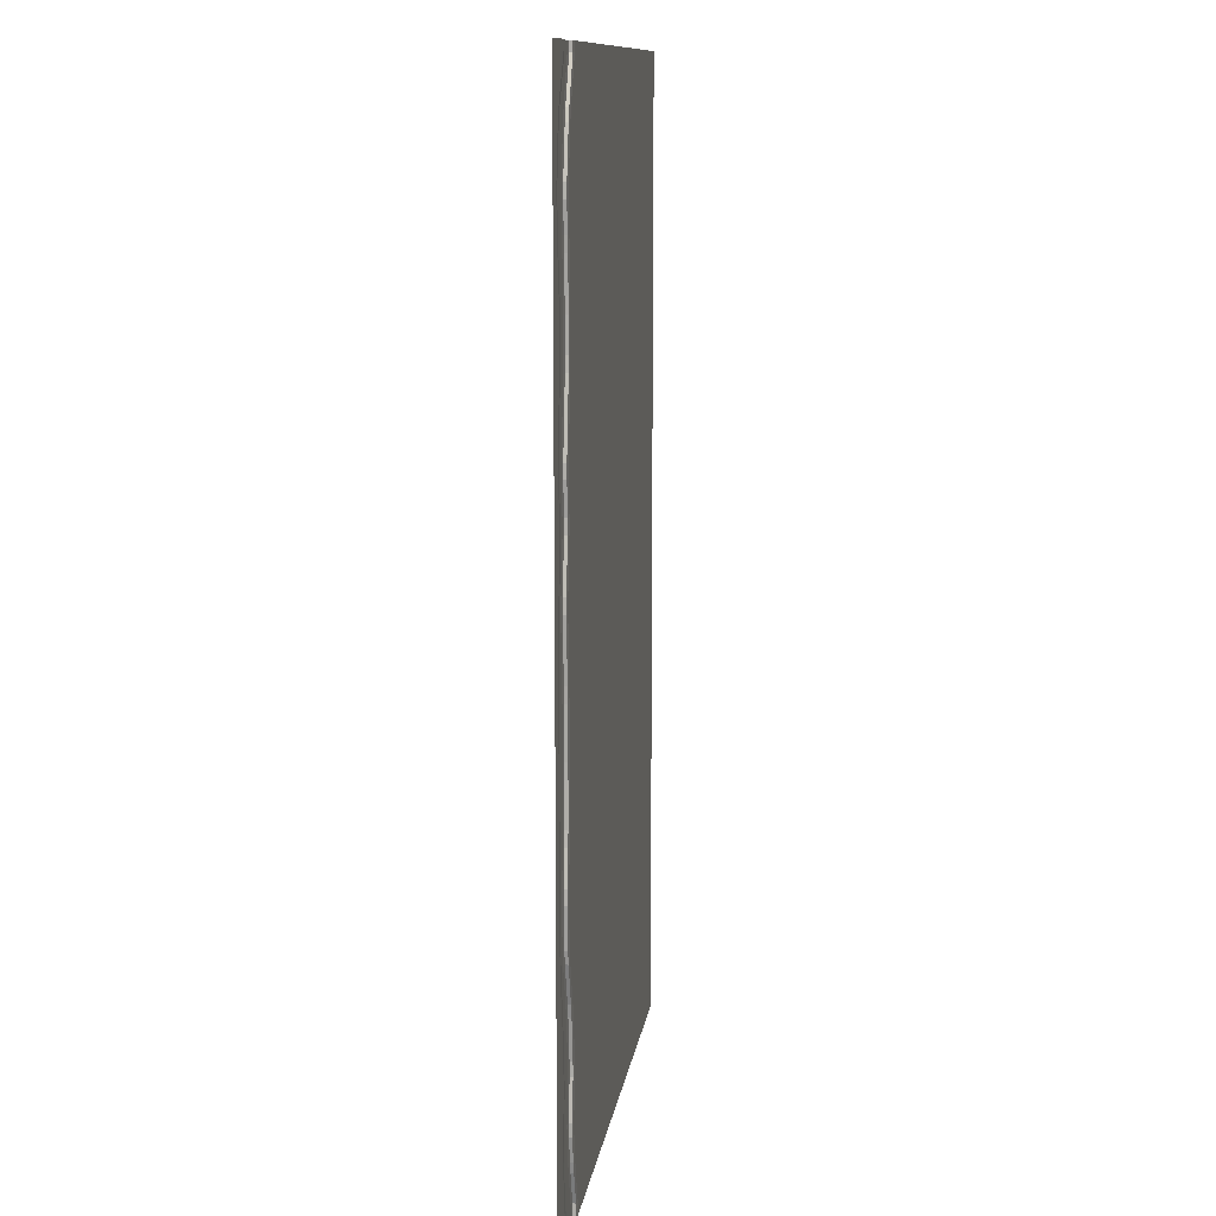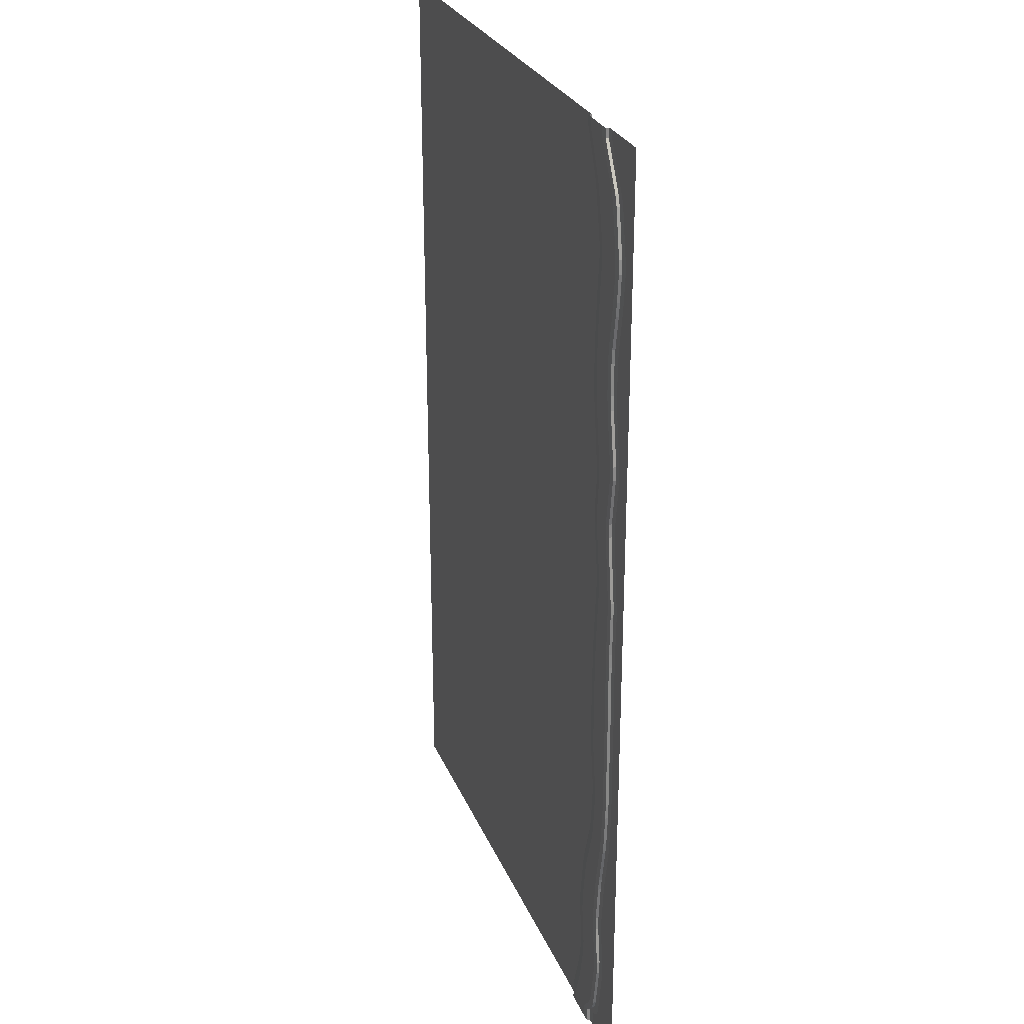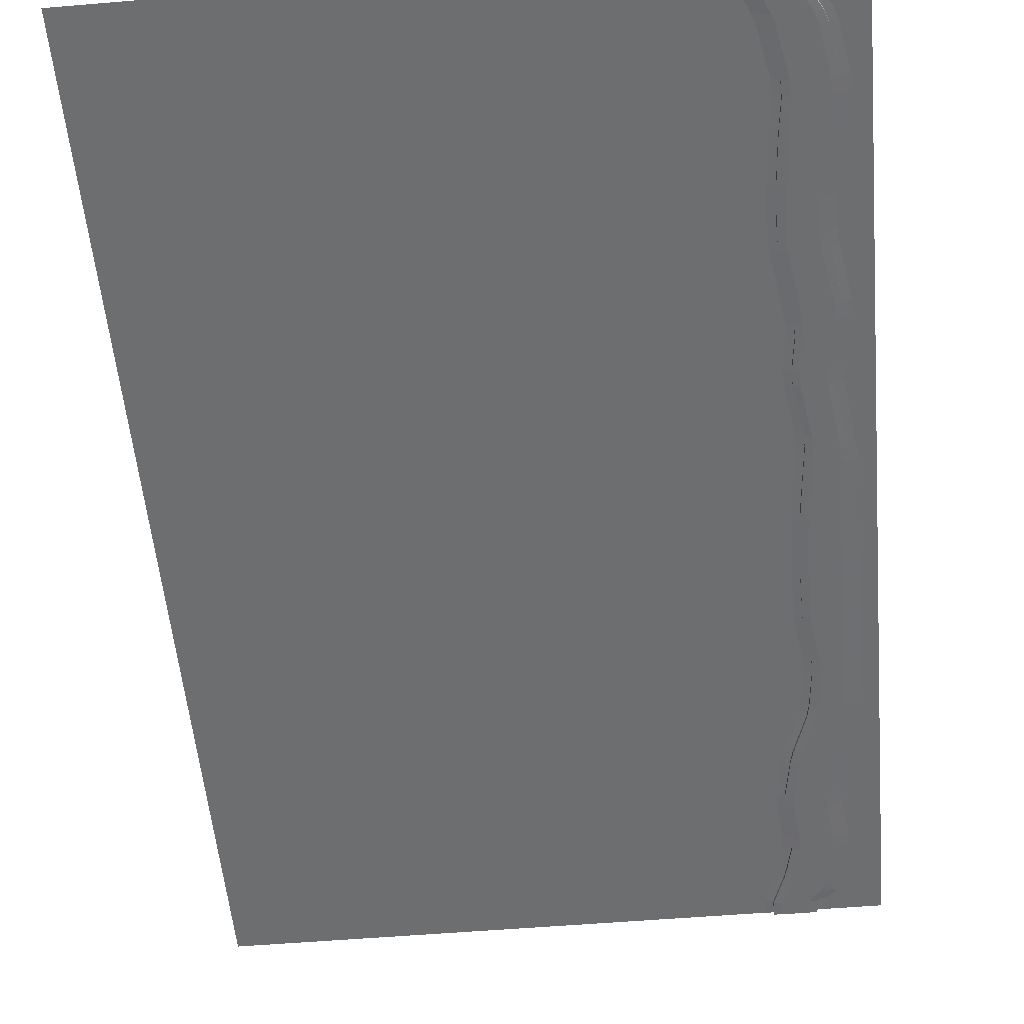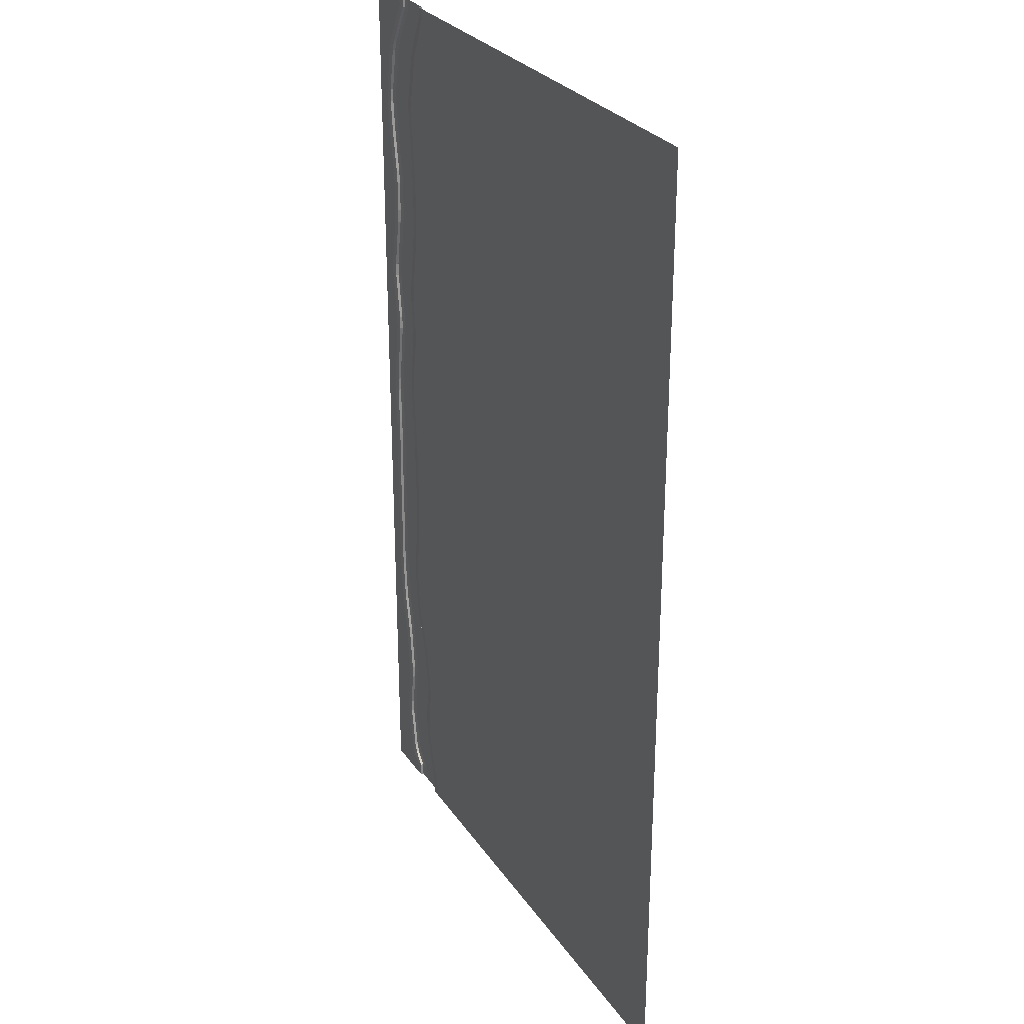
<metadata>
{"format":"obj","ext":"obj","renderer":"f3d","projection":"perspective","resolution":1024,"background":"white","views":[{"elev":11.6,"azim":98.0,"up":"+Z"},{"elev":27.3,"azim":70.7,"up":"+Z"},{"elev":-54.2,"azim":5.1,"up":"+Y"},{"elev":27.9,"azim":-117.2,"up":"+Z"}]}
</metadata>
<code>
o Plane_Plane.001
v -80.48 0 80
v 20 0 80
v -80.48 0 -80
v 20 0 -80
v -80.48 0 -77.6
v 20 0 -77.6
v -80.48 0 78.55
v 20 0 78.55
v 11.24 0 80
v 10.06 -0.05198 80
v 10.06 -0.05198 -80
v 11.28 0 -80
v 11.28 0 -77.6
v 10.06 -0.05198 -77.6
v 11.25 0 78.55
v 10.06 -0.05198 78.55
v 2.153 0 -80
v 3.363 -0.05198 -80
v 2.147 0 -77.6
v 3.363 -0.05198 -77.6
v 3.363 -0.05198 78.55
v 2.179 0 78.55
v 3.363 -0.05198 80
v 2.184 0 80
v 4.544 -0.5849 80
v 3.363 -0.5329 80
v 10.06 -0.5329 80
v 8.866 -0.5849 80
v 10.06 -0.5329 78.55
v 8.86 -0.5849 78.55
v 10.06 -0.5329 -77.6
v 8.746 -0.5849 -77.6
v 8.756 -0.5849 -80
v 10.06 -0.5329 -80
v 3.363 -0.5329 -80
v 4.625 -0.5849 -80
v 3.363 -0.5329 -77.6
v 4.634 -0.5849 -77.6
v 4.55 -0.5849 78.55
v 3.363 -0.5329 78.55
v 20 0 60.36
v 20 0 62.6
v -80.48 0 62.58
v -80.48 0 60.35
v 20 0 38.33
v 20 0 40.64
v -80.48 0 40.64
v -80.48 0 38.32
v 20 0 -66.59
v 20 0 -64.36
v -80.48 0 -64.36
v -80.48 0 -66.57
v -80.48 0 -47.06
v -80.48 0 -49.15
v 20 0 -49.18
v 20 0 -47.01
v -80.48 0 6.686
v -80.48 -0 4.381
v 20 0 4.356
v 20 0 6.688
v -80.48 0 55.94
v -80.48 0 53.62
v 20 0 53.66
v 20 0 55.93
v -80.48 0 19.78
v -80.48 0 17.51
v 20 0 17.5
v 20 0 19.76
v -80.48 0 29.89
v -80.48 0 27.63
v 20 0 27.64
v 20 0 29.89
v -80.48 0 -30.91
v -80.48 0 -33.23
v 20 0 -33.23
v 20 0 -30.9
v -80.48 0 -12.69
v -80.48 0 -15.09
v 20 0 -15.09
v 20 0 -12.7
v -80.48 0 -2.385
v -80.48 0 -4.763
v 20 0 -4.764
v 20 0 -2.377
v 20 0 -23.78
v 20 0 -21.41
v -80.48 0 -21.41
v -80.48 0 -23.74
v -80.48 0 71.74
v -80.48 0 69.93
v 20 0 69.91
v 20 0 71.67
v 20 0 -40.7
v 20 0 -38.5
v -80.48 0 -38.51
v -80.48 0 -40.63
v 20 0 -57.94
v 20 0 -55.66
v -80.48 0 -55.68
v -80.48 0 -57.95
v 20 0 -72.84
v 20 0 -70.64
v -80.48 0 -70.57
v -80.48 0 -72.39
v 20 0 45.82
v 20 0 48.13
v -80.48 0 48.17
v -80.48 0 45.82
v 17.28 0 62.59
v 17.35 0 60.36
v 16.16 -0.05198 60.36
v 16.08 -0.05198 62.58
v 8.59 -0.05198 62.57
v 8.688 -0.05198 60.36
v 7.514 0 60.35
v 7.41 0 62.58
v 16.08 -0.5329 62.58
v 16.16 -0.5329 60.36
v 14.95 -0.5849 60.36
v 14.87 -0.5849 62.58
v 9.771 -0.5849 62.58
v 9.866 -0.5849 60.36
v 8.688 -0.5329 60.36
v 8.59 -0.5329 62.57
v 15.36 -0 40.75
v 15.55 -0 38.44
v 14.39 -0.05198 38.48
v 14.2 -0.05198 40.78
v 7.492 -0.05198 40.64
v 7.645 -0.05198 38.33
v 6.497 0 38.33
v 6.343 0 40.64
v 14.2 -0.5329 40.78
v 14.39 -0.5329 38.48
v 13.19 -0.5849 38.45
v 13.01 -0.5849 40.75
v 8.65 -0.5849 40.66
v 8.802 -0.5849 38.36
v 7.644 -0.5329 38.33
v 7.492 -0.5329 40.64
v 15.12 0 -64.37
v 15.09 0 -66.58
v 13.92 -0.05198 -66.58
v 13.95 -0.05198 -64.37
v 6.551 -0.05198 -64.36
v 6.475 -0.05198 -66.56
v 5.245 0 -66.57
v 5.324 0 -64.36
v 13.95 -0.5329 -64.37
v 13.92 -0.5329 -66.57
v 12.79 -0.5849 -66.57
v 12.81 -0.5849 -64.37
v 7.781 -0.5849 -64.36
v 7.702 -0.5849 -66.57
v 6.475 -0.5329 -66.56
v 6.552 -0.5329 -64.37
v 15.2 0 -47.01
v 14.87 0 -49.18
v 13.71 -0.05198 -49.17
v 14.04 -0.05198 -47.03
v 7.234 -0.05198 -47.08
v 6.756 -0.05198 -49.14
v 5.538 0 -49.15
v 6.022 0 -47.07
v 14.04 -0.5329 -47.02
v 13.71 -0.5329 -49.16
v 12.57 -0.5849 -49.15
v 12.89 -0.5849 -47.03
v 8.478 -0.5849 -47.06
v 7.992 -0.5849 -49.15
v 6.756 -0.5329 -49.14
v 7.235 -0.5329 -47.08
v 17.25 0 6.685
v 17.36 0 4.356
v 16.24 -0.05198 4.357
v 16.13 -0.05198 6.68
v 10.16 -0.05198 9.55
v 10.25 -0.05198 7.257
v 9.098 -0 7.218
v 9.013 -0 9.517
v 16.13 -0.5329 6.68
v 16.24 -0.5329 4.357
v 15.13 -0.5849 4.892
v 15.02 -0.5849 7.216
v 11.27 -0.5849 9.025
v 11.36 -0.5849 6.721
v 10.25 -0.5329 7.259
v 10.16 -0.5329 9.553
v 16.88 0 55.93
v 16.56 0 53.66
v 15.37 -0.05198 53.67
v 15.69 -0.05198 55.93
v 8.216 -0.05198 55.93
v 8.015 -0.05198 53.63
v 6.856 0 53.62
v 7.054 0 55.94
v 15.69 -0.5329 55.93
v 15.37 -0.5329 53.66
v 14.17 -0.5849 53.65
v 14.49 -0.5849 55.93
v 9.385 -0.5849 55.93
v 9.181 -0.5849 53.64
v 8.015 -0.5329 53.63
v 8.216 -0.5329 55.93
v 14.67 -0.05198 17.51
v 14.69 -0.05198 19.75
v 15.83 0 19.76
v 15.81 0 17.5
v 7.725 -0 17.51
v 7.671 0 19.77
v 8.829 -0.05198 19.77
v 8.882 -0.05198 17.52
v 13.63 -0.5849 17.51
v 13.64 -0.5849 19.76
v 14.69 -0.5329 19.76
v 14.67 -0.5329 17.51
v 8.882 -0.5329 17.52
v 8.828 -0.5329 19.77
v 9.869 -0.5849 19.77
v 9.922 -0.5849 17.51
v 17.27 0 -30.9
v 17.19 0 -33.23
v 16.06 -0.05198 -33.23
v 16.15 -0.05198 -30.9
v 10.29 -0.05198 -29.75
v 10.37 -0.05198 -32.05
v 9.188 0 -32.07
v 9.115 0 -29.76
v 16.15 -0.5329 -30.91
v 16.06 -0.5329 -33.23
v 14.95 -0.5849 -33
v 15.04 -0.5849 -30.69
v 11.49 -0.5849 -29.98
v 11.57 -0.5849 -32.3
v 10.37 -0.5329 -32.05
v 10.29 -0.5329 -29.74
v 17.23 -0 -12.22
v 17.25 -0 -14.62
v 16.13 -0.05198 -14.42
v 16.11 -0.05198 -12.03
v 9.109 -0.05198 -12.69
v 9.098 -0.05198 -15.09
v 7.949 0 -15.09
v 7.962 0 -12.69
v 16.11 -0.5329 -12.03
v 16.13 -0.5329 -14.42
v 15.03 -0.5849 -14.53
v 15.01 -0.5849 -12.13
v 10.25 -0.5849 -12.58
v 10.24 -0.5849 -14.98
v 9.098 -0.5329 -15.09
v 9.109 -0.5329 -12.69
v 15.83 -0.05198 27.64
v 15.82 -0.05198 29.88
v 16.97 -0 29.88
v 16.98 0 27.64
v 9.338 -0.05198 27.08
v 9.379 -0.05198 24.83
v 8.224 0 24.86
v 8.182 0 27.12
v 14.71 -0.5849 27.14
v 14.69 -0.5849 29.39
v 15.82 -0.5329 29.87
v 15.83 -0.5329 27.64
v 10.43 -0.5849 27.55
v 10.47 -0.5849 25.3
v 9.379 -0.5329 24.83
v 9.339 -0.5329 27.07
v 15.99 -0.05198 -4.764
v 16.01 -0.05198 -2.378
v 17.13 0 -2.377
v 17.1 -0 -4.764
v 8.176 0 -4.763
v 8.306 -0 -2.386
v 9.45 -0.05198 -2.387
v 9.321 -0.05198 -4.763
v 14.88 -0.5849 -4.764
v 14.89 -0.5849 -2.381
v 16.01 -0.5329 -2.38
v 15.99 -0.5329 -4.764
v 9.321 -0.5329 -4.763
v 9.45 -0.5329 -2.386
v 10.6 -0.5849 -2.384
v 10.46 -0.5849 -4.763
v 16.12 -0.05198 -23.78
v 16.12 -0.05198 -21.41
v 17.24 -0 -21.41
v 17.24 0 -23.78
v 8.256 0 -24.34
v 8.058 0 -22.01
v 9.215 -0.05198 -22.02
v 9.417 -0.05198 -24.34
v 15.02 -0.5849 -23.86
v 15.02 -0.5849 -21.5
v 16.12 -0.5329 -21.41
v 16.12 -0.5329 -23.77
v 9.417 -0.5329 -24.34
v 9.215 -0.5329 -22.02
v 10.36 -0.5849 -21.91
v 10.56 -0.5849 -24.25
v 14.72 -0.05198 69.93
v 14.14 -0.05198 71.64
v 15.34 0 71.65
v 15.93 0 69.92
v 5.854 0 69.93
v 5.297 0 71.72
v 6.498 -0.05198 71.7
v 7.045 -0.05198 69.94
v 13.5 -0.5849 69.93
v 12.91 -0.5849 71.66
v 14.14 -0.5329 71.64
v 14.72 -0.5329 69.93
v 7.045 -0.5329 69.94
v 6.5 -0.5329 71.7
v 7.699 -0.5849 71.7
v 8.242 -0.5849 69.93
v 8.164 0 -40.62
v 8.586 0 -38.51
v 9.774 -0.05198 -38.51
v 9.359 -0.05198 -40.61
v 9.358 -0.5329 -40.62
v 9.774 -0.5329 -38.51
v 11 -0.5849 -38.51
v 10.58 -0.5849 -40.64
v 15.32 -0.05198 -40.68
v 15.62 -0.05198 -38.51
v 16.76 0 -38.51
v 16.46 0 -40.7
v 14.19 -0.5849 -40.66
v 14.49 -0.5849 -38.51
v 15.62 -0.5329 -38.51
v 15.32 -0.5329 -40.67
v 13.03 -0.05198 -57.94
v 13 -0.05198 -55.67
v 14.16 0 -55.66
v 14.2 0 -57.94
v 4.521 0 -57.95
v 4.549 0 -55.68
v 5.77 -0.05198 -55.68
v 5.743 -0.05198 -57.94
v 11.89 -0.5849 -57.94
v 11.85 -0.5849 -55.67
v 13 -0.5329 -55.67
v 13.03 -0.5329 -57.94
v 5.743 -0.5329 -57.94
v 5.77 -0.5329 -55.68
v 7.003 -0.5849 -55.68
v 6.974 -0.5849 -57.94
v 12.04 -0.05198 -75.55
v 12.63 -0.05198 -74.06
v 13.77 0 -74.25
v 13.25 0 -76.24
v 3.942 0 -72.37
v 4.416 0 -70.57
v 5.647 -0.05198 -70.58
v 5.184 -0.05198 -72.34
v 10.98 -0.5849 -75.09
v 11.59 -0.5849 -73.55
v 12.63 -0.5329 -74.07
v 12.03 -0.5329 -75.56
v 5.191 -0.5329 -72.32
v 5.646 -0.5329 -70.58
v 6.759 -0.5849 -71.14
v 6.311 -0.5849 -72.84
v 14.18 -0.05198 45.82
v 14.38 -0.05198 48.12
v 15.55 0 48.13
v 15.35 -0 45.82
v 6.403 0 45.82
v 6.493 0 48.17
v 7.645 -0.05198 48.17
v 7.553 -0.05198 45.82
v 12.99 -0.5849 45.82
v 13.18 -0.5849 48.14
v 14.38 -0.5329 48.13
v 14.18 -0.5329 45.82
v 7.553 -0.5329 45.82
v 7.645 -0.5329 48.16
v 8.803 -0.5849 48.15
v 8.711 -0.5849 45.82
f 14 11 34 31
f 356 20 19 353
f 10 16 29 27
f 104 353 19 5
f 25 28 30 39
f 352 101 6 13
f 18 20 37 35
f 360 31 32 357
f 21 23 26 40
f 39 315 314 40
f 38 32 33 36
f 110 41 64 189
f 13 6 4 12
f 29 311 310 30
f 304 109 112 301
f 113 308 313 124
f 316 121 124 313
f 44 115 196 61
f 90 305 116 43
f 111 192 197 118
f 336 97 50 141
f 380 137 140 377
f 108 369 132 47
f 48 131 260 69
f 127 254 263 134
f 54 163 338 99
f 348 153 156 345
f 100 337 148 51
f 52 147 354 103
f 143 350 359 150
f 142 49 102 351
f 138 135 262 265
f 332 165 168 329
f 220 185 188 217
f 177 212 217 188
f 62 195 370 107
f 175 270 279 182
f 66 209 180 57
f 308 113 116 305
f 312 117 120 309
f 122 119 200 201
f 126 45 72 255
f 202 379 378 203
f 264 215 214 261
f 74 227 318 95
f 266 219 218 267
f 223 326 331 230
f 208 67 60 173
f 174 59 84 271
f 161 320 321 172
f 58 179 274 81
f 320 161 164 317
f 78 243 290 87
f 292 225 228 289
f 225 292 297 236
f 300 233 236 297
f 88 289 228 73
f 284 249 252 281
f 241 276 281 252
f 7 22 306 89
f 239 286 295 246
f 82 273 244 77
f 376 133 136 373
f 372 129 132 369
f 256 71 68 207
f 212 177 180 209
f 216 181 184 213
f 186 183 278 283
f 70 259 210 65
f 272 83 80 237
f 288 85 76 221
f 250 247 294 299
f 280 245 248 277
f 276 241 244 273
f 21 307 306 22
f 5 19 17 3
f 364 38 37 361
f 1 24 22 7
f 368 105 46 125
f 324 169 172 321
f 296 229 232 293
f 222 75 94 327
f 234 231 330 323
f 238 79 86 287
f 145 340 345 156
f 159 334 343 166
f 96 317 164 53
f 158 55 98 335
f 170 167 342 347
f 15 8 92 303
f 328 93 56 157
f 154 151 358 363
f 344 149 152 341
f 340 145 148 337
f 129 372 377 140
f 194 371 370 195
f 190 63 106 367
f 198 375 374 199
f 258 211 210 259
f 9 15 16 10
f 349 14 31 360
f 13 12 11 14
f 20 18 17 19
f 20 356 361 37
f 23 21 22 24
f 27 29 30 28
f 364 357 32 38
f 31 34 33 32
f 38 36 35 37
f 25 39 40 26
f 110 189 192 111
f 114 193 196 115
f 118 197 200 119
f 122 201 204 123
f 126 255 254 127
f 130 257 260 131
f 134 263 262 135
f 138 265 268 139
f 142 351 350 143
f 146 355 354 147
f 150 359 358 151
f 154 363 362 155
f 257 130 139 268
f 336 141 144 333
f 174 271 270 175
f 178 275 274 179
f 182 279 278 183
f 186 283 282 187
f 301 112 117 312
f 193 114 123 204
f 316 309 120 121
f 368 125 128 365
f 253 206 215 264
f 211 258 267 218
f 266 261 214 219
f 288 221 224 285
f 365 128 133 376
f 380 373 136 137
f 162 339 338 163
f 222 327 326 223
f 226 319 318 227
f 230 331 330 231
f 234 323 322 235
f 238 287 286 239
f 242 291 290 243
f 246 295 294 247
f 250 299 298 251
f 170 347 346 171
f 158 335 334 159
f 166 343 342 167
f 205 176 181 216
f 275 178 187 282
f 220 213 184 185
f 190 367 366 191
f 269 240 245 280
f 291 242 251 298
f 284 277 248 249
f 15 303 302 16
f 16 302 311 29
f 307 21 40 314
f 39 30 310 315
f 352 13 14 349
f 319 226 235 322
f 272 237 240 269
f 285 224 229 296
f 300 293 232 233
f 325 160 165 332
f 339 162 171 346
f 324 329 168 169
f 208 173 176 205
f 333 144 149 344
f 355 146 155 362
f 348 341 152 153
f 328 157 160 325
f 191 366 375 198
f 371 194 203 378
f 202 199 374 379
f 256 207 206 253
f 9 2 8 15
f 350 351 352 349
f 354 355 356 353
f 358 359 360 357
f 362 363 364 361
f 302 303 304 301
f 110 111 112 109
f 306 307 308 305
f 114 115 116 113
f 310 311 312 309
f 118 119 120 117
f 314 315 316 313
f 122 123 124 121
f 366 367 368 365
f 126 127 128 125
f 370 371 372 369
f 130 131 132 129
f 374 375 376 373
f 134 135 136 133
f 378 379 380 377
f 138 139 140 137
f 334 335 336 333
f 142 143 144 141
f 338 339 340 337
f 146 147 148 145
f 342 343 344 341
f 150 151 152 149
f 346 347 348 345
f 154 155 156 153
f 258 259 260 257
f 266 267 268 265
f 206 207 208 205
f 174 175 176 173
f 210 211 212 209
f 178 179 180 177
f 214 215 216 213
f 182 183 184 181
f 218 219 220 217
f 186 187 188 185
f 190 191 192 189
f 194 195 196 193
f 198 199 200 197
f 202 203 204 201
f 254 255 256 253
f 262 263 264 261
f 318 319 320 317
f 162 163 164 161
f 286 287 288 285
f 222 223 224 221
f 290 291 292 289
f 226 227 228 225
f 294 295 296 293
f 230 231 232 229
f 298 299 300 297
f 234 235 236 233
f 270 271 272 269
f 238 239 240 237
f 274 275 276 273
f 242 243 244 241
f 278 279 280 277
f 246 247 248 245
f 282 283 284 281
f 250 251 252 249
f 322 323 324 321
f 170 171 172 169
f 326 327 328 325
f 158 159 160 157
f 330 331 332 329
f 166 167 168 165
f 351 102 101 352
f 359 350 349 360
f 91 304 303 92
f 301 312 311 302
f 103 354 353 104
f 355 362 361 356
f 305 90 89 306
f 313 308 307 314
f 309 316 315 310
f 363 358 357 364
f 41 110 109 42
f 111 118 117 112
f 63 190 189 64
f 191 198 197 192
f 123 114 113 124
f 115 44 43 116
f 203 194 193 204
f 195 62 61 196
f 119 122 121 120
f 199 202 201 200
f 367 106 105 368
f 45 126 125 46
f 375 366 365 376
f 127 134 133 128
f 71 256 255 72
f 253 264 263 254
f 139 130 129 140
f 371 378 377 372
f 267 258 257 268
f 107 370 369 108
f 131 48 47 132
f 259 70 69 260
f 379 374 373 380
f 135 138 137 136
f 261 266 265 262
f 335 98 97 336
f 49 142 141 50
f 343 334 333 344
f 143 150 149 144
f 155 146 145 156
f 339 346 345 340
f 99 338 337 100
f 147 52 51 148
f 347 342 341 348
f 151 154 153 152
f 157 56 55 158
f 331 326 325 332
f 159 166 165 160
f 327 94 93 328
f 53 164 163 54
f 95 318 317 96
f 161 172 171 162
f 319 322 321 320
f 169 168 167 170
f 323 330 329 324
f 207 68 67 208
f 59 174 173 60
f 215 206 205 216
f 175 182 181 176
f 83 272 271 84
f 269 280 279 270
f 187 178 177 188
f 211 218 217 212
f 65 210 209 66
f 179 58 57 180
f 281 276 275 282
f 273 82 81 274
f 219 214 213 220
f 183 186 185 184
f 277 284 283 278
f 295 286 285 296
f 223 230 229 224
f 287 86 85 288
f 75 222 221 76
f 235 226 225 236
f 291 298 297 292
f 87 290 289 88
f 227 74 73 228
f 299 294 293 300
f 231 234 233 232
f 79 238 237 80
f 239 246 245 240
f 251 242 241 252
f 243 78 77 244
f 247 250 249 248
f 304 91 42 109

</code>
